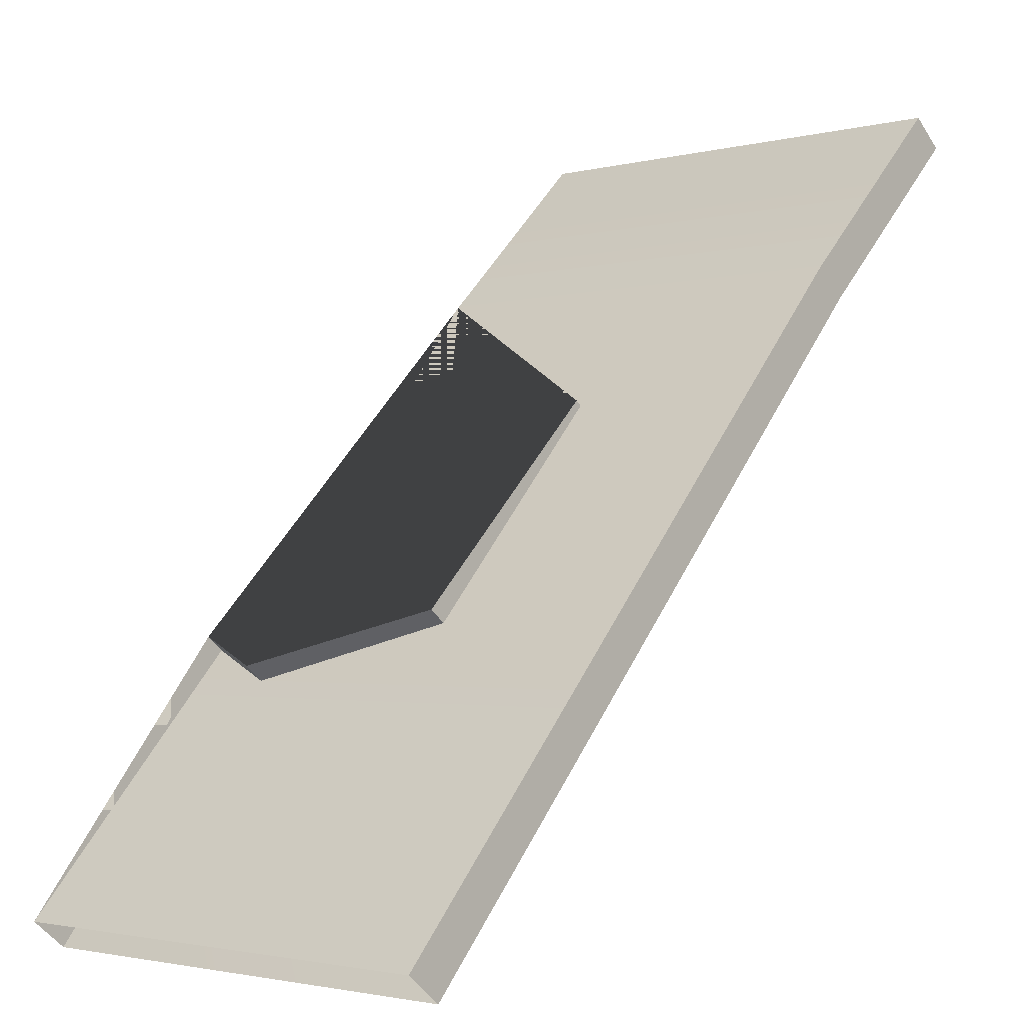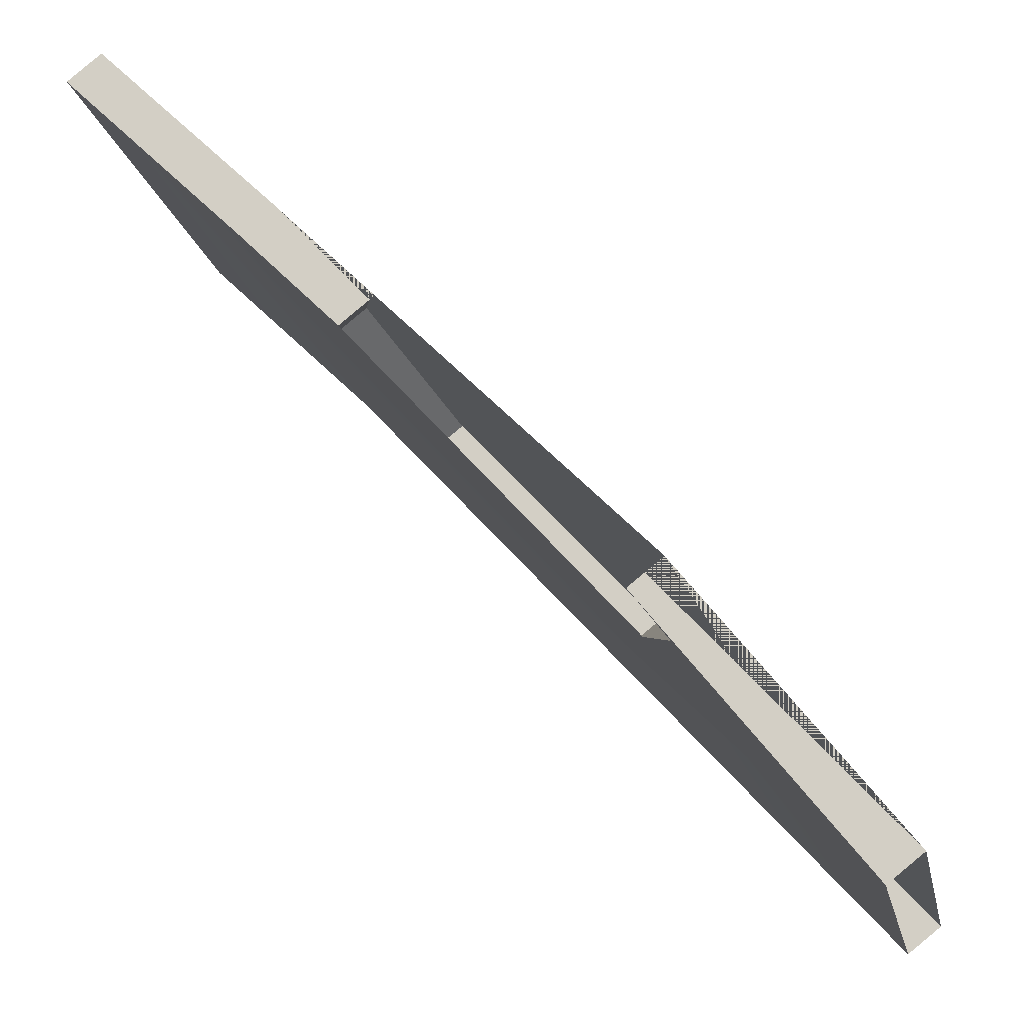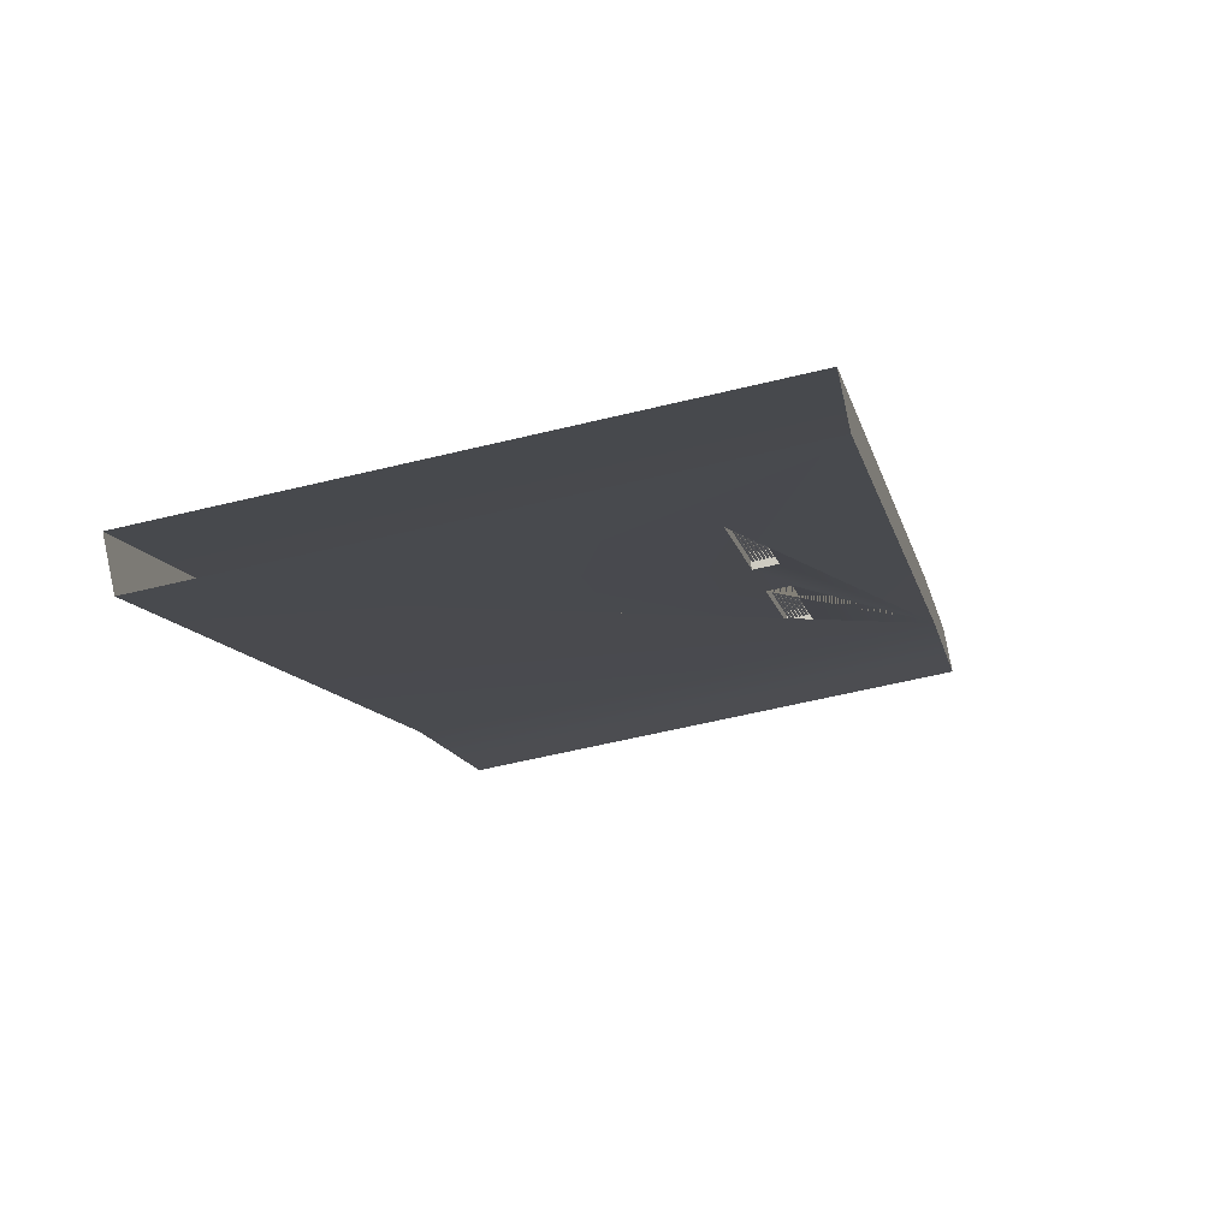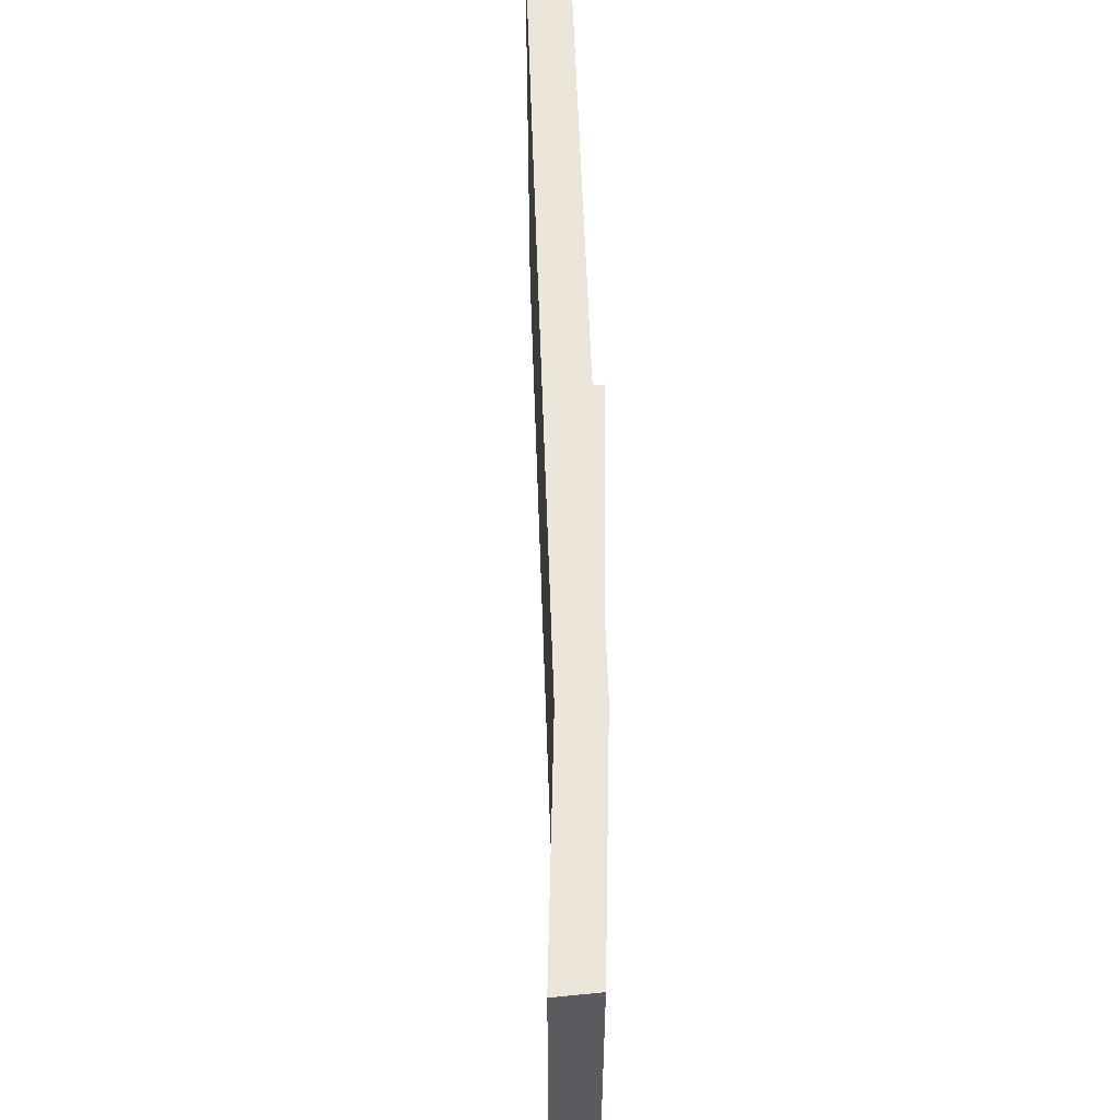
<metadata>
{"format":"obj","ext":"obj","renderer":"f3d","projection":"perspective","resolution":1024,"background":"white","views":[{"elev":-2.2,"azim":132.1,"up":"+Z"},{"elev":-17.0,"azim":11.0,"up":"+Z"},{"elev":-56.7,"azim":104.4,"up":"+Z"},{"elev":56.2,"azim":-44.5,"up":"+Y"}]}
</metadata>
<code>
g default
v 37.9 16.21 22.52
v 37.88 16.23 22.5
v 37.86 16.23 22.48
v 37.84 16.21 22.46
v 37.83 16.18 22.45
v 37.84 16.15 22.46
v 37.86 16.13 22.48
v 37.88 16.13 22.5
v 37.9 16.15 22.52
v 37.91 16.18 22.52
v 32.95 16.21 27.47
v 32.93 16.23 27.45
v 32.91 16.23 27.43
v 32.89 16.21 27.41
v 32.89 16.18 27.4
v 32.89 16.15 27.41
v 32.91 16.13 27.43
v 32.93 16.13 27.45
v 32.95 16.15 27.47
v 32.96 16.18 27.47
v 37.87 16.18 22.49
v 32.92 16.18 27.44
v 37.9 16.08 22.52
v 37.88 16.1 22.5
v 37.86 16.1 22.48
v 37.84 16.08 22.46
v 37.83 16.05 22.45
v 37.84 16.02 22.46
v 37.86 16.01 22.48
v 37.88 16.01 22.5
v 37.9 16.02 22.52
v 37.91 16.05 22.52
v 32.95 16.08 27.47
v 32.93 16.1 27.45
v 32.91 16.1 27.43
v 32.89 16.08 27.41
v 32.89 16.05 27.4
v 32.89 16.02 27.41
v 32.91 16.01 27.43
v 32.93 16.01 27.45
v 32.95 16.02 27.47
v 32.96 16.05 27.47
v 37.87 16.05 22.49
v 32.92 16.05 27.44
v 37.9 15.96 22.52
v 37.88 15.98 22.5
v 37.86 15.98 22.48
v 37.84 15.96 22.46
v 37.83 15.93 22.45
v 37.84 15.9 22.46
v 37.86 15.88 22.48
v 37.88 15.88 22.5
v 37.9 15.9 22.52
v 37.91 15.93 22.52
v 32.95 15.96 27.47
v 32.93 15.98 27.45
v 32.91 15.98 27.43
v 32.89 15.96 27.41
v 32.89 15.93 27.4
v 32.89 15.9 27.41
v 32.91 15.88 27.43
v 32.93 15.88 27.45
v 32.95 15.9 27.47
v 32.96 15.93 27.47
v 37.87 15.93 22.49
v 32.92 15.93 27.44
v 37.9 15.83 22.52
v 37.88 15.85 22.5
v 37.86 15.85 22.48
v 37.84 15.83 22.46
v 37.83 15.8 22.45
v 37.84 15.77 22.46
v 37.86 15.75 22.48
v 37.88 15.75 22.5
v 37.9 15.77 22.52
v 37.91 15.8 22.52
v 32.95 15.83 27.47
v 32.93 15.85 27.45
v 32.91 15.85 27.43
v 32.89 15.83 27.41
v 32.89 15.8 27.4
v 32.89 15.77 27.41
v 32.91 15.75 27.43
v 32.93 15.75 27.45
v 32.95 15.77 27.47
v 32.96 15.8 27.47
v 37.87 15.8 22.49
v 32.92 15.8 27.44
v 37.9 15.7 22.52
v 37.88 15.72 22.5
v 37.86 15.72 22.48
v 37.84 15.7 22.46
v 37.83 15.67 22.45
v 37.84 15.64 22.46
v 37.86 15.62 22.48
v 37.88 15.62 22.5
v 37.9 15.64 22.52
v 37.91 15.67 22.52
v 32.95 15.7 27.47
v 32.93 15.72 27.45
v 32.91 15.72 27.43
v 32.89 15.7 27.41
v 32.89 15.67 27.4
v 32.89 15.64 27.41
v 32.91 15.62 27.43
v 32.93 15.62 27.45
v 32.95 15.64 27.47
v 32.96 15.67 27.47
v 37.87 15.67 22.49
v 32.92 15.67 27.44
v 37.9 15.57 22.52
v 37.88 15.59 22.5
v 37.86 15.59 22.48
v 37.84 15.57 22.46
v 37.83 15.54 22.45
v 37.84 15.51 22.46
v 37.86 15.49 22.48
v 37.88 15.49 22.5
v 37.9 15.51 22.52
v 37.91 15.54 22.52
v 32.95 15.57 27.47
v 32.93 15.59 27.45
v 32.91 15.59 27.43
v 32.89 15.57 27.41
v 32.89 15.54 27.4
v 32.89 15.51 27.41
v 32.91 15.49 27.43
v 32.93 15.49 27.45
v 32.95 15.51 27.47
v 32.96 15.54 27.47
v 37.87 15.54 22.49
v 32.92 15.54 27.44
v 37.9 15.45 22.52
v 37.88 15.47 22.5
v 37.86 15.47 22.48
v 37.84 15.45 22.46
v 37.83 15.42 22.45
v 37.84 15.39 22.46
v 37.86 15.37 22.48
v 37.88 15.37 22.5
v 37.9 15.39 22.52
v 37.91 15.42 22.52
v 32.95 15.45 27.47
v 32.93 15.47 27.45
v 32.91 15.47 27.43
v 32.89 15.45 27.41
v 32.89 15.42 27.4
v 32.89 15.39 27.41
v 32.91 15.37 27.43
v 32.93 15.37 27.45
v 32.95 15.39 27.47
v 32.96 15.42 27.47
v 37.87 15.42 22.49
v 32.92 15.42 27.44
v 21.91 -0 38.02
v 23.33 -0 39.14
v 23.33 20.36 39.14
v 21.91 20.36 38.02
v 37.53 15.33 22.39
v 37.53 16.26 22.39
v 32.84 16.26 27.09
v 32.84 15.33 27.09
v 30.24 15.33 29.69
v 30.24 16.26 29.69
v 25.54 16.26 34.38
v 25.54 15.33 34.38
v 37.02 -0 22.9
v 38.15 3.651 21.77
v 35.88 11.79 24.05
v 27.22 11.79 32.71
v 24.94 3.651 34.98
v 26.07 -0 33.85
v 27.49 -0 34.98
v 26.36 3.651 36.11
v 28.64 11.79 33.83
v 37.3 11.79 25.18
v 39.57 3.651 22.9
v 38.44 -0 24.03
v 33.26 16.26 27.51
v 33.26 15.33 27.51
v 37.96 15.33 22.82
v 37.96 16.26 22.82
v 25.97 16.26 34.81
v 25.97 15.33 34.81
v 30.66 15.33 30.11
v 30.66 16.26 30.11
v 14.48 1e-06 45.28
v 15.9 1e-06 46.41
v 15.9 20.36 46.41
v 14.48 20.36 45.28
v 18.78 -0 43.59
v 17.36 -0 42.47
v 17.36 20.36 42.47
v 18.78 20.36 43.59
v 45.81 20.36 11.95
v 45.81 -0 11.95
v 47.23 -0 13.08
v 47.23 20.36 13.08
v 30.71 15.45 29.7
v 30.7 15.47 29.68
v 30.67 15.47 29.66
v 30.66 15.45 29.65
v 30.65 15.42 29.64
v 30.66 15.39 29.65
v 30.67 15.37 29.66
v 30.7 15.37 29.68
v 30.71 15.39 29.7
v 30.72 15.42 29.71
v 25.76 15.45 34.65
v 25.75 15.47 34.63
v 25.73 15.47 34.61
v 25.71 15.45 34.59
v 25.7 15.42 34.59
v 25.71 15.39 34.59
v 25.73 15.37 34.61
v 25.75 15.37 34.63
v 25.76 15.39 34.65
v 25.77 15.42 34.66
v 30.69 15.42 29.67
v 25.74 15.42 34.62
v 30.71 15.57 29.7
v 30.7 15.59 29.68
v 30.67 15.59 29.66
v 30.66 15.57 29.65
v 30.65 15.54 29.64
v 30.66 15.51 29.65
v 30.67 15.49 29.66
v 30.7 15.49 29.68
v 30.71 15.51 29.7
v 30.72 15.54 29.71
v 25.76 15.57 34.65
v 25.75 15.59 34.63
v 25.73 15.59 34.61
v 25.71 15.57 34.59
v 25.7 15.54 34.59
v 25.71 15.51 34.59
v 25.73 15.49 34.61
v 25.75 15.49 34.63
v 25.76 15.51 34.65
v 25.77 15.54 34.66
v 30.69 15.54 29.67
v 25.74 15.54 34.62
v 30.71 15.7 29.7
v 30.7 15.72 29.68
v 30.67 15.72 29.66
v 30.66 15.7 29.65
v 30.65 15.67 29.64
v 30.66 15.64 29.65
v 30.67 15.62 29.66
v 30.7 15.62 29.68
v 30.71 15.64 29.7
v 30.72 15.67 29.71
v 25.76 15.7 34.65
v 25.75 15.72 34.63
v 25.73 15.72 34.61
v 25.71 15.7 34.59
v 25.7 15.67 34.59
v 25.71 15.64 34.59
v 25.73 15.62 34.61
v 25.75 15.62 34.63
v 25.76 15.64 34.65
v 25.77 15.67 34.66
v 30.69 15.67 29.67
v 25.74 15.67 34.62
v 30.71 15.83 29.7
v 30.7 15.85 29.68
v 30.67 15.85 29.66
v 30.66 15.83 29.65
v 30.65 15.8 29.64
v 30.66 15.77 29.65
v 30.67 15.75 29.66
v 30.7 15.75 29.68
v 30.71 15.77 29.7
v 30.72 15.8 29.71
v 25.76 15.83 34.65
v 25.75 15.85 34.63
v 25.73 15.85 34.61
v 25.71 15.83 34.59
v 25.7 15.8 34.59
v 25.71 15.77 34.59
v 25.73 15.75 34.61
v 25.75 15.75 34.63
v 25.76 15.77 34.65
v 25.77 15.8 34.66
v 30.69 15.8 29.67
v 25.74 15.8 34.62
v 30.71 15.96 29.7
v 30.7 15.98 29.68
v 30.67 15.98 29.66
v 30.66 15.96 29.65
v 30.65 15.93 29.64
v 30.66 15.9 29.65
v 30.67 15.88 29.66
v 30.7 15.88 29.68
v 30.71 15.9 29.7
v 30.72 15.93 29.71
v 25.76 15.96 34.65
v 25.75 15.98 34.63
v 25.73 15.98 34.61
v 25.71 15.96 34.59
v 25.7 15.93 34.59
v 25.71 15.9 34.59
v 25.73 15.88 34.61
v 25.75 15.88 34.63
v 25.76 15.9 34.65
v 25.77 15.93 34.66
v 30.69 15.93 29.67
v 25.74 15.93 34.62
v 30.71 16.08 29.7
v 30.7 16.1 29.68
v 30.67 16.1 29.66
v 30.66 16.08 29.65
v 30.65 16.05 29.64
v 30.66 16.02 29.65
v 30.67 16.01 29.66
v 30.7 16.01 29.68
v 30.71 16.02 29.7
v 30.72 16.05 29.71
v 25.76 16.08 34.65
v 25.75 16.1 34.63
v 25.73 16.1 34.61
v 25.71 16.08 34.59
v 25.7 16.05 34.59
v 25.71 16.02 34.59
v 25.73 16.01 34.61
v 25.75 16.01 34.63
v 25.76 16.02 34.65
v 25.77 16.05 34.66
v 30.69 16.05 29.67
v 25.74 16.05 34.62
v 30.71 16.21 29.7
v 30.7 16.23 29.68
v 30.67 16.23 29.66
v 30.66 16.21 29.65
v 30.65 16.18 29.64
v 30.66 16.15 29.65
v 30.67 16.13 29.66
v 30.7 16.13 29.68
v 30.71 16.15 29.7
v 30.72 16.18 29.71
v 25.76 16.21 34.65
v 25.75 16.23 34.63
v 25.73 16.23 34.61
v 25.71 16.21 34.59
v 25.7 16.18 34.59
v 25.71 16.15 34.59
v 25.73 16.13 34.61
v 25.75 16.13 34.63
v 25.76 16.15 34.65
v 25.77 16.18 34.66
v 30.69 16.18 29.67
v 25.74 16.18 34.62
g polySurface4
f 1 2 12 11
f 2 3 13 12
f 3 4 14 13
f 4 5 15 14
f 5 6 16 15
f 6 7 17 16
f 7 8 18 17
f 8 9 19 18
f 9 10 20 19
f 10 1 11 20
f 2 1 21
f 3 2 21
f 4 3 21
f 5 4 21
f 6 5 21
f 7 6 21
f 8 7 21
f 9 8 21
f 10 9 21
f 1 10 21
f 11 12 22
f 12 13 22
f 13 14 22
f 14 15 22
f 15 16 22
f 16 17 22
f 17 18 22
f 18 19 22
f 19 20 22
f 20 11 22
f 23 24 34 33
f 24 25 35 34
f 25 26 36 35
f 26 27 37 36
f 27 28 38 37
f 28 29 39 38
f 29 30 40 39
f 30 31 41 40
f 31 32 42 41
f 32 23 33 42
f 24 23 43
f 25 24 43
f 26 25 43
f 27 26 43
f 28 27 43
f 29 28 43
f 30 29 43
f 31 30 43
f 32 31 43
f 23 32 43
f 33 34 44
f 34 35 44
f 35 36 44
f 36 37 44
f 37 38 44
f 38 39 44
f 39 40 44
f 40 41 44
f 41 42 44
f 42 33 44
f 45 46 56 55
f 46 47 57 56
f 47 48 58 57
f 48 49 59 58
f 49 50 60 59
f 50 51 61 60
f 51 52 62 61
f 52 53 63 62
f 53 54 64 63
f 54 45 55 64
f 46 45 65
f 47 46 65
f 48 47 65
f 49 48 65
f 50 49 65
f 51 50 65
f 52 51 65
f 53 52 65
f 54 53 65
f 45 54 65
f 55 56 66
f 56 57 66
f 57 58 66
f 58 59 66
f 59 60 66
f 60 61 66
f 61 62 66
f 62 63 66
f 63 64 66
f 64 55 66
f 67 68 78 77
f 68 69 79 78
f 69 70 80 79
f 70 71 81 80
f 71 72 82 81
f 72 73 83 82
f 73 74 84 83
f 74 75 85 84
f 75 76 86 85
f 76 67 77 86
f 68 67 87
f 69 68 87
f 70 69 87
f 71 70 87
f 72 71 87
f 73 72 87
f 74 73 87
f 75 74 87
f 76 75 87
f 67 76 87
f 77 78 88
f 78 79 88
f 79 80 88
f 80 81 88
f 81 82 88
f 82 83 88
f 83 84 88
f 84 85 88
f 85 86 88
f 86 77 88
f 89 90 100 99
f 90 91 101 100
f 91 92 102 101
f 92 93 103 102
f 93 94 104 103
f 94 95 105 104
f 95 96 106 105
f 96 97 107 106
f 97 98 108 107
f 98 89 99 108
f 90 89 109
f 91 90 109
f 92 91 109
f 93 92 109
f 94 93 109
f 95 94 109
f 96 95 109
f 97 96 109
f 98 97 109
f 89 98 109
f 99 100 110
f 100 101 110
f 101 102 110
f 102 103 110
f 103 104 110
f 104 105 110
f 105 106 110
f 106 107 110
f 107 108 110
f 108 99 110
f 111 112 122 121
f 112 113 123 122
f 113 114 124 123
f 114 115 125 124
f 115 116 126 125
f 116 117 127 126
f 117 118 128 127
f 118 119 129 128
f 119 120 130 129
f 120 111 121 130
f 112 111 131
f 113 112 131
f 114 113 131
f 115 114 131
f 116 115 131
f 117 116 131
f 118 117 131
f 119 118 131
f 120 119 131
f 111 120 131
f 121 122 132
f 122 123 132
f 123 124 132
f 124 125 132
f 125 126 132
f 126 127 132
f 127 128 132
f 128 129 132
f 129 130 132
f 130 121 132
f 133 134 144 143
f 134 135 145 144
f 135 136 146 145
f 136 137 147 146
f 137 138 148 147
f 138 139 149 148
f 139 140 150 149
f 140 141 151 150
f 141 142 152 151
f 142 133 143 152
f 134 133 153
f 135 134 153
f 136 135 153
f 137 136 153
f 138 137 153
f 139 138 153
f 140 139 153
f 141 140 153
f 142 141 153
f 133 142 153
f 143 144 154
f 144 145 154
f 145 146 154
f 146 147 154
f 147 148 154
f 148 149 154
f 149 150 154
f 150 151 154
f 151 152 154
f 152 143 154
f 187 188 189 190
f 158 195 159 160 161 162 163 164 165 166
f 196 167 168 169 170 171 172 155 158 166 163 162 159 195
f 173 156 155 172
f 156 173 174 175 176 177 178 197 198 157
f 158 157 198 195
f 196 197 178 167
f 168 167 178 177
f 169 168 177 176
f 170 169 176 175
f 171 170 175 174
f 172 171 174 173
f 162 161 179 180
f 159 162 180 181
f 180 179 182 181
f 161 160 182 179
f 160 159 181 182
f 166 165 183 184
f 163 166 184 185
f 184 183 186 185
f 165 164 186 183
f 164 163 185 186
f 155 156 191 192
f 156 157 194 191
f 157 158 193 194
f 158 155 192 193
f 192 191 188 187
f 193 192 187 190
f 194 193 190 189
f 191 194 189 188
f 199 200 210 209
f 200 201 211 210
f 201 202 212 211
f 202 203 213 212
f 203 204 214 213
f 204 205 215 214
f 205 206 216 215
f 206 207 217 216
f 207 208 218 217
f 208 199 209 218
f 200 199 219
f 201 200 219
f 202 201 219
f 203 202 219
f 204 203 219
f 205 204 219
f 206 205 219
f 207 206 219
f 208 207 219
f 199 208 219
f 209 210 220
f 210 211 220
f 211 212 220
f 212 213 220
f 213 214 220
f 214 215 220
f 215 216 220
f 216 217 220
f 217 218 220
f 218 209 220
f 221 222 232 231
f 222 223 233 232
f 223 224 234 233
f 224 225 235 234
f 225 226 236 235
f 226 227 237 236
f 227 228 238 237
f 228 229 239 238
f 229 230 240 239
f 230 221 231 240
f 222 221 241
f 223 222 241
f 224 223 241
f 225 224 241
f 226 225 241
f 227 226 241
f 228 227 241
f 229 228 241
f 230 229 241
f 221 230 241
f 231 232 242
f 232 233 242
f 233 234 242
f 234 235 242
f 235 236 242
f 236 237 242
f 237 238 242
f 238 239 242
f 239 240 242
f 240 231 242
f 243 244 254 253
f 244 245 255 254
f 245 246 256 255
f 246 247 257 256
f 247 248 258 257
f 248 249 259 258
f 249 250 260 259
f 250 251 261 260
f 251 252 262 261
f 252 243 253 262
f 244 243 263
f 245 244 263
f 246 245 263
f 247 246 263
f 248 247 263
f 249 248 263
f 250 249 263
f 251 250 263
f 252 251 263
f 243 252 263
f 253 254 264
f 254 255 264
f 255 256 264
f 256 257 264
f 257 258 264
f 258 259 264
f 259 260 264
f 260 261 264
f 261 262 264
f 262 253 264
f 265 266 276 275
f 266 267 277 276
f 267 268 278 277
f 268 269 279 278
f 269 270 280 279
f 270 271 281 280
f 271 272 282 281
f 272 273 283 282
f 273 274 284 283
f 274 265 275 284
f 266 265 285
f 267 266 285
f 268 267 285
f 269 268 285
f 270 269 285
f 271 270 285
f 272 271 285
f 273 272 285
f 274 273 285
f 265 274 285
f 275 276 286
f 276 277 286
f 277 278 286
f 278 279 286
f 279 280 286
f 280 281 286
f 281 282 286
f 282 283 286
f 283 284 286
f 284 275 286
f 287 288 298 297
f 288 289 299 298
f 289 290 300 299
f 290 291 301 300
f 291 292 302 301
f 292 293 303 302
f 293 294 304 303
f 294 295 305 304
f 295 296 306 305
f 296 287 297 306
f 288 287 307
f 289 288 307
f 290 289 307
f 291 290 307
f 292 291 307
f 293 292 307
f 294 293 307
f 295 294 307
f 296 295 307
f 287 296 307
f 297 298 308
f 298 299 308
f 299 300 308
f 300 301 308
f 301 302 308
f 302 303 308
f 303 304 308
f 304 305 308
f 305 306 308
f 306 297 308
f 309 310 320 319
f 310 311 321 320
f 311 312 322 321
f 312 313 323 322
f 313 314 324 323
f 314 315 325 324
f 315 316 326 325
f 316 317 327 326
f 317 318 328 327
f 318 309 319 328
f 310 309 329
f 311 310 329
f 312 311 329
f 313 312 329
f 314 313 329
f 315 314 329
f 316 315 329
f 317 316 329
f 318 317 329
f 309 318 329
f 319 320 330
f 320 321 330
f 321 322 330
f 322 323 330
f 323 324 330
f 324 325 330
f 325 326 330
f 326 327 330
f 327 328 330
f 328 319 330
f 331 332 342 341
f 332 333 343 342
f 333 334 344 343
f 334 335 345 344
f 335 336 346 345
f 336 337 347 346
f 337 338 348 347
f 338 339 349 348
f 339 340 350 349
f 340 331 341 350
f 332 331 351
f 333 332 351
f 334 333 351
f 335 334 351
f 336 335 351
f 337 336 351
f 338 337 351
f 339 338 351
f 340 339 351
f 331 340 351
f 341 342 352
f 342 343 352
f 343 344 352
f 344 345 352
f 345 346 352
f 346 347 352
f 347 348 352
f 348 349 352
f 349 350 352
f 350 341 352

</code>
